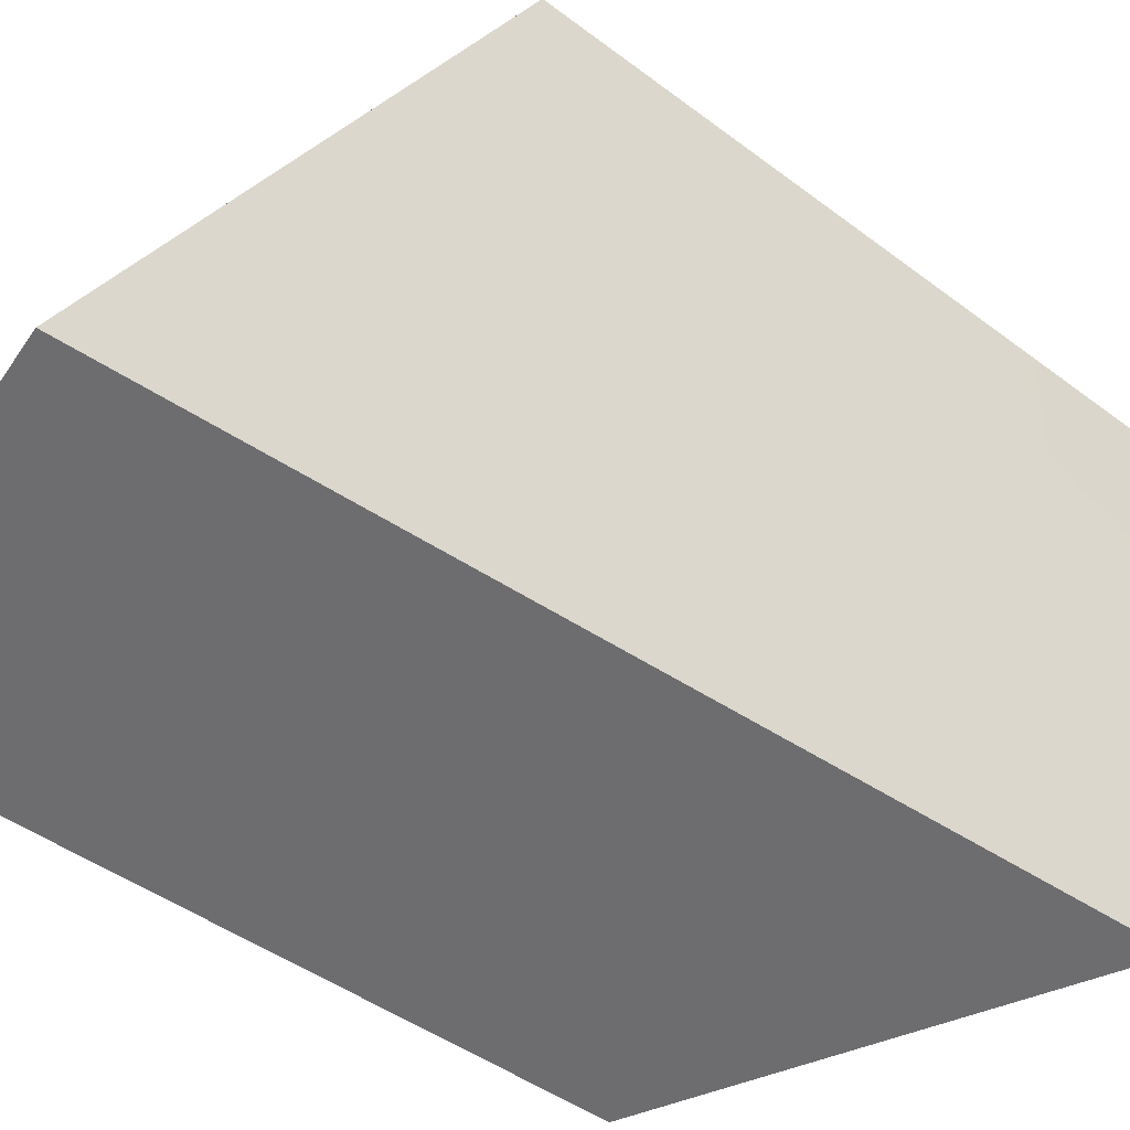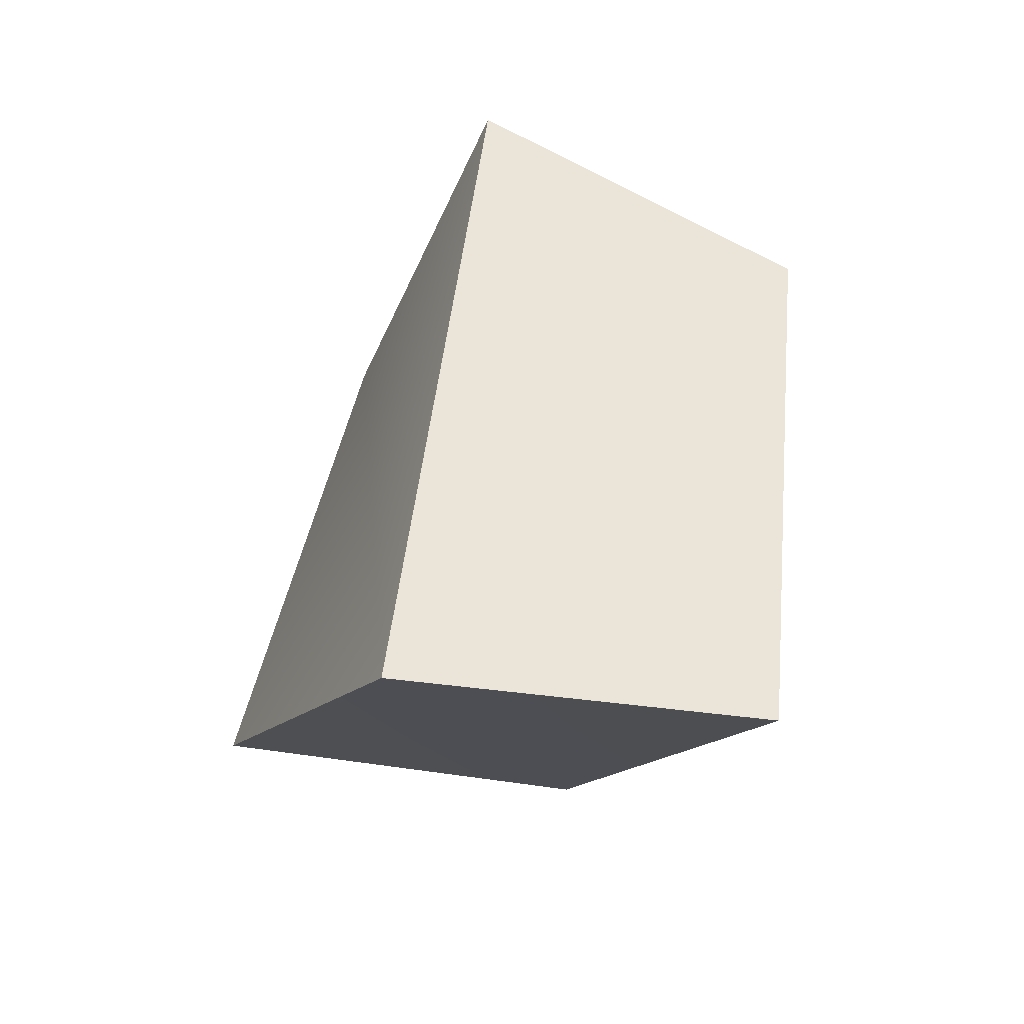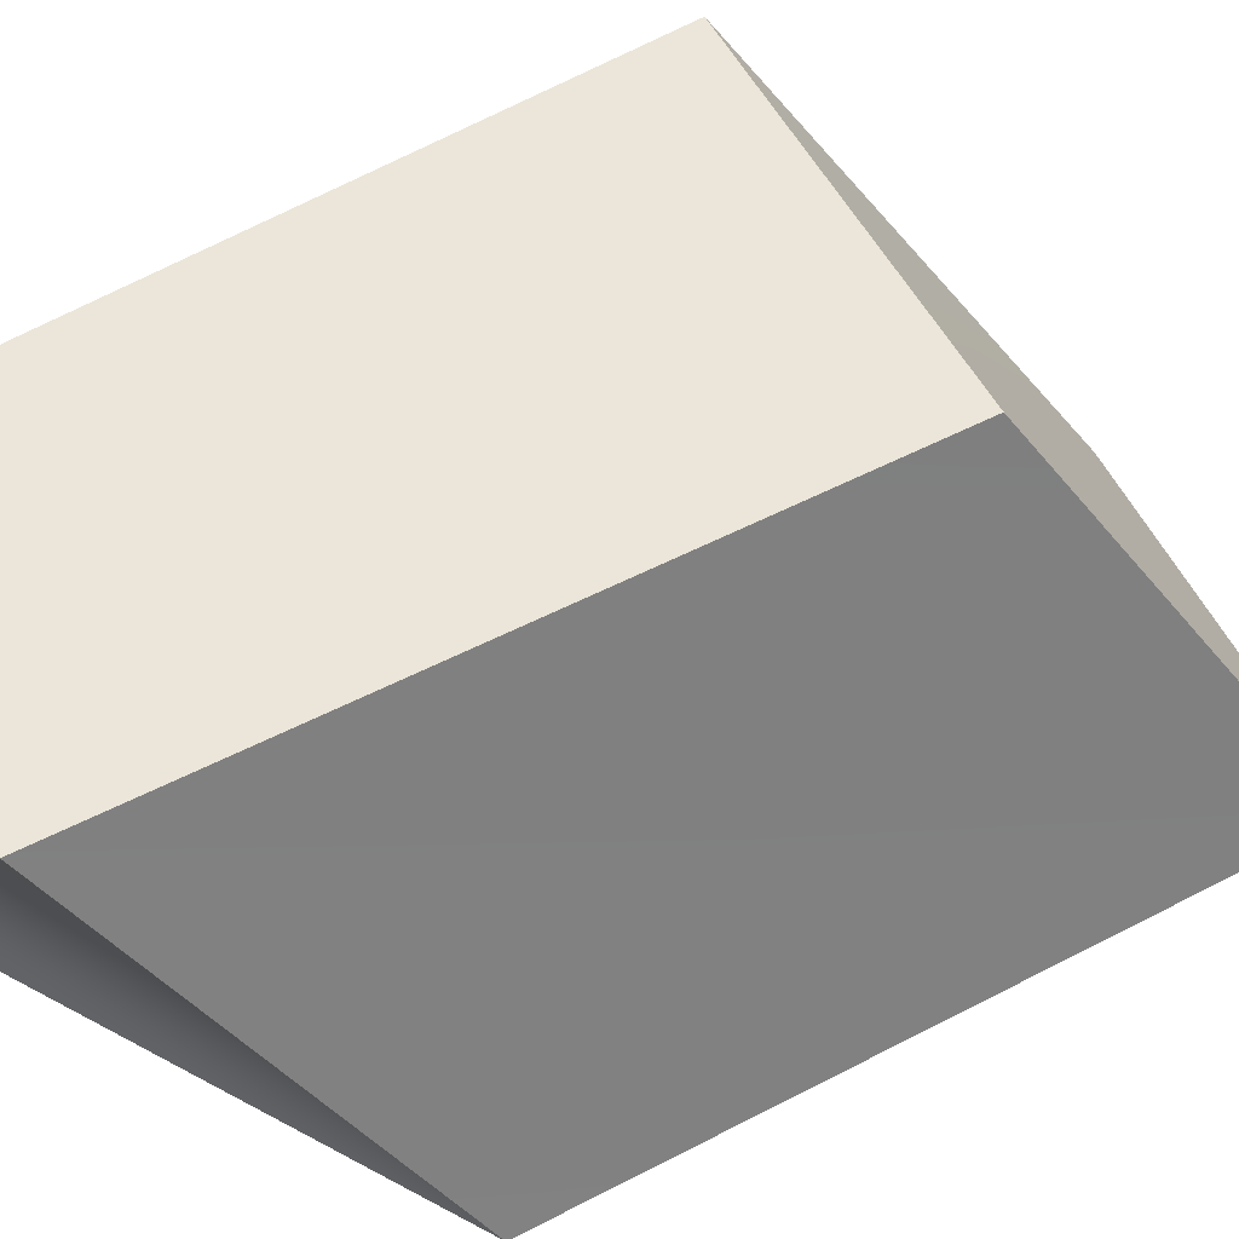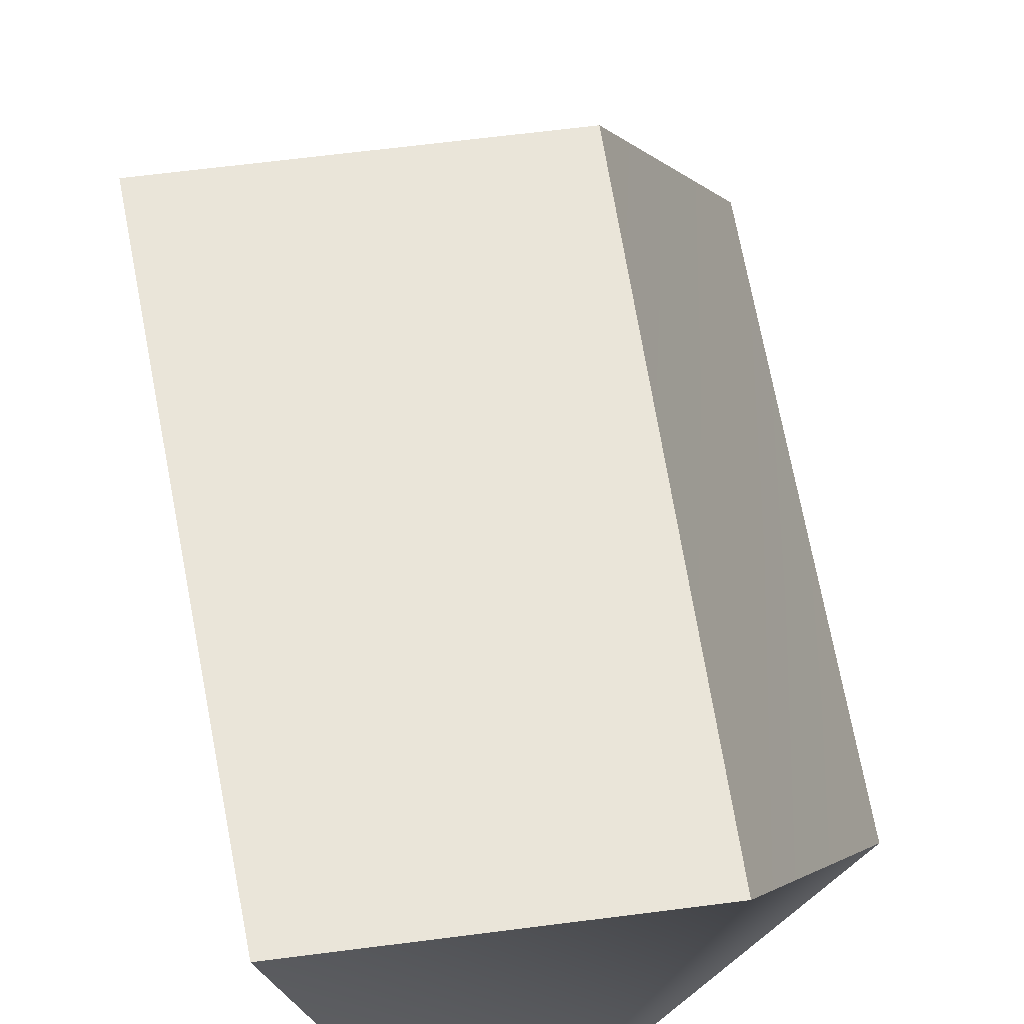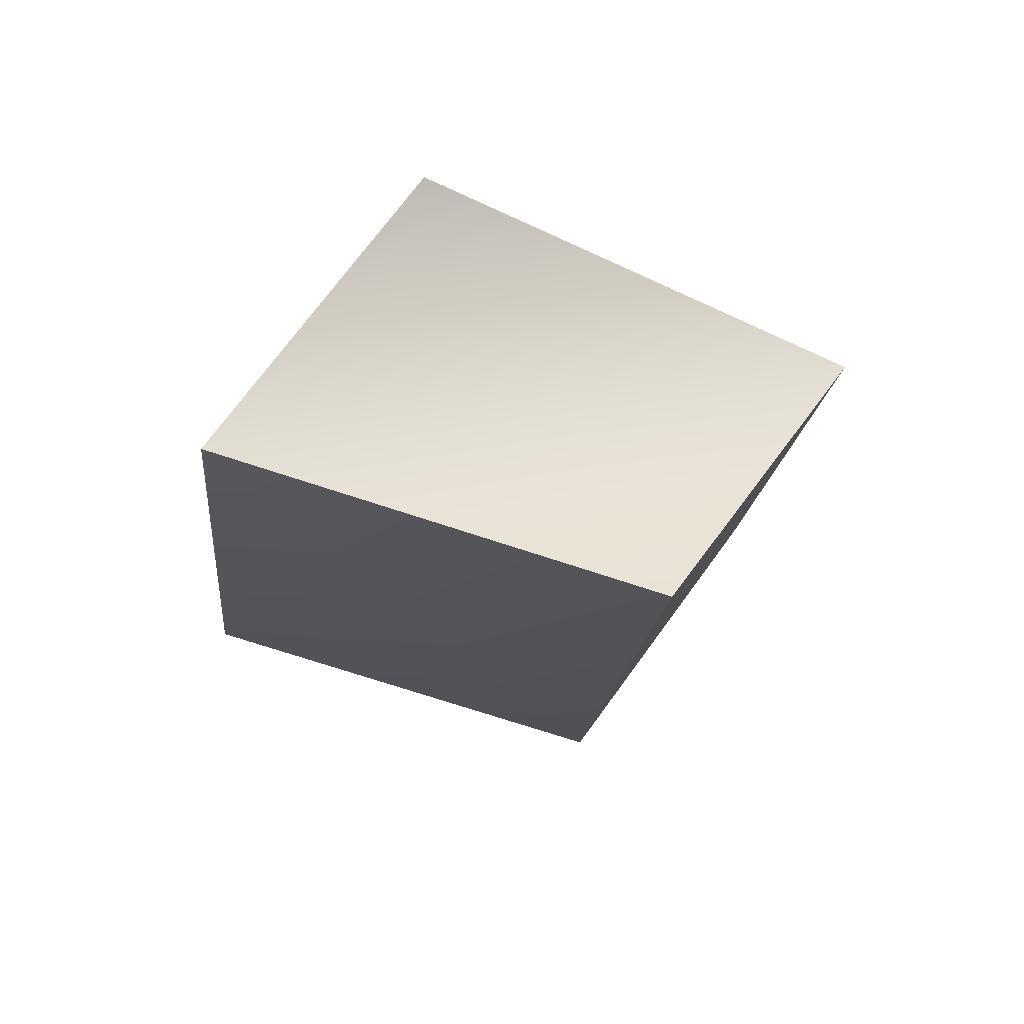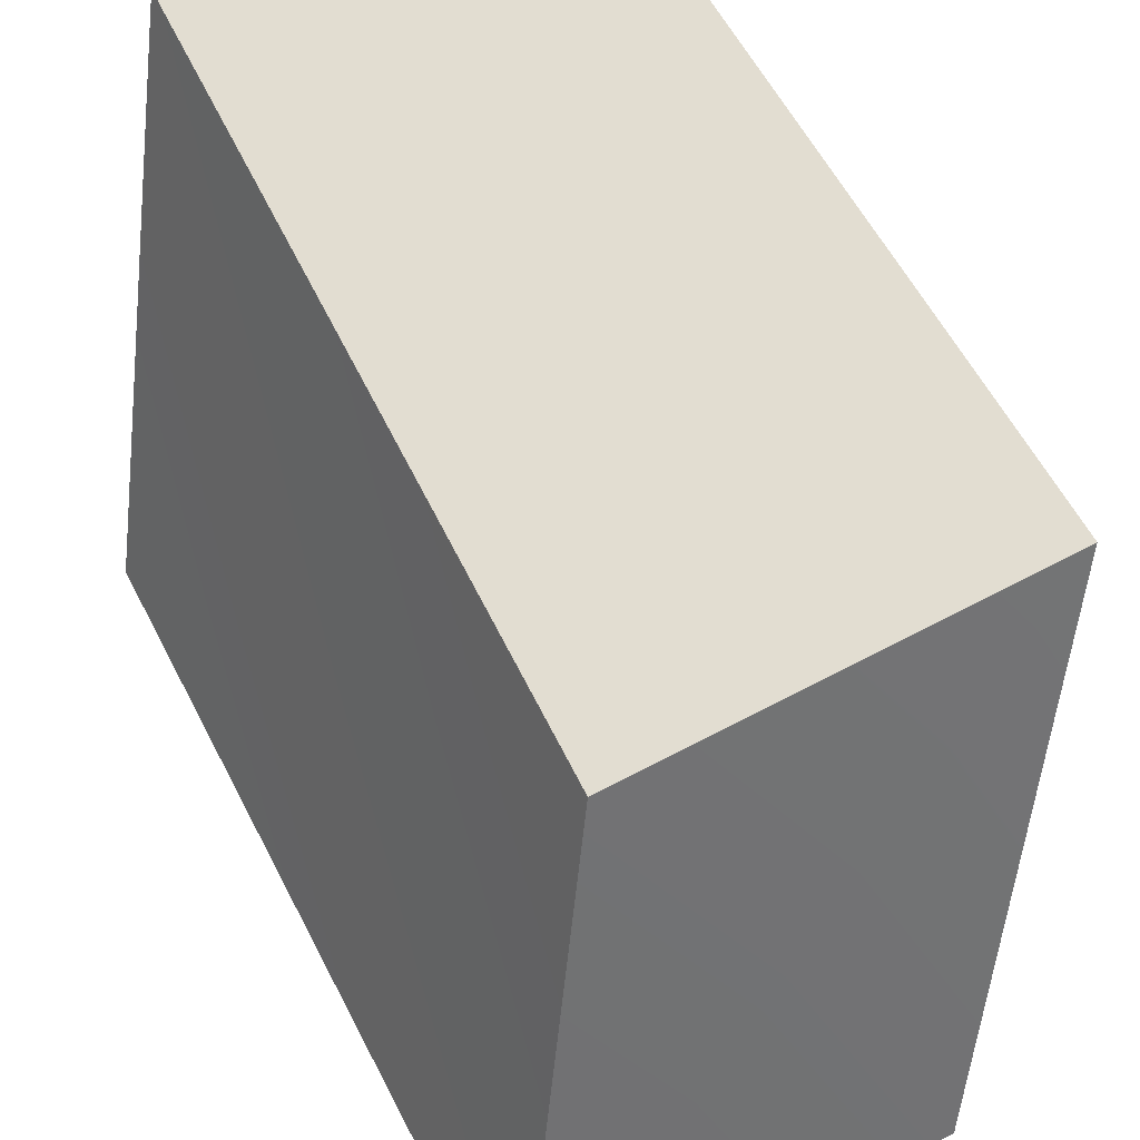
<metadata>
{"format":"obj","ext":"obj","renderer":"f3d","projection":"perspective","resolution":1024,"background":"white","views":[{"elev":-54.1,"azim":-119.0,"up":"+Y"},{"elev":-46.5,"azim":-4.1,"up":"+Z"},{"elev":56.5,"azim":67.7,"up":"+Y"},{"elev":57.9,"azim":-1.8,"up":"+Y"},{"elev":80.0,"azim":-53.6,"up":"+Z"},{"elev":68.4,"azim":158.7,"up":"+Y"}]}
</metadata>
<code>
o Ext 6 Right box 1
g Ext 6 Right box 1
v -7.405 0.04 2.425
v -8.228 0.04 3.071
v -7.775 1.04 2.99
v -8.567 1.04 3.071
v -8.228 0.04 3.071
v -8.438 0.04 0.8715
v -8.567 1.04 3.071
v -8.837 1.04 1.496
v -8.438 0.04 0.8715
v -7.585 0.04 0.804
v -8.837 1.04 1.496
v -7.94 1.04 1.398
v -7.585 0.04 0.804
v -7.405 0.04 2.425
v -7.94 1.04 1.398
v -7.775 1.04 2.99
v -7.775 1.04 2.99
v -8.567 1.04 3.071
v -7.94 1.04 1.398
v -8.837 1.04 1.496
v -7.585 0.04 0.804
v -8.438 0.04 0.8715
v -7.405 0.04 2.425
v -8.228 0.04 3.071
g Ext 6 Right box 1
f 3 4 2 1
f 7 8 6 5
f 11 12 10 9
f 15 16 14 13
f 19 20 18 17
f 23 24 22 21

</code>
